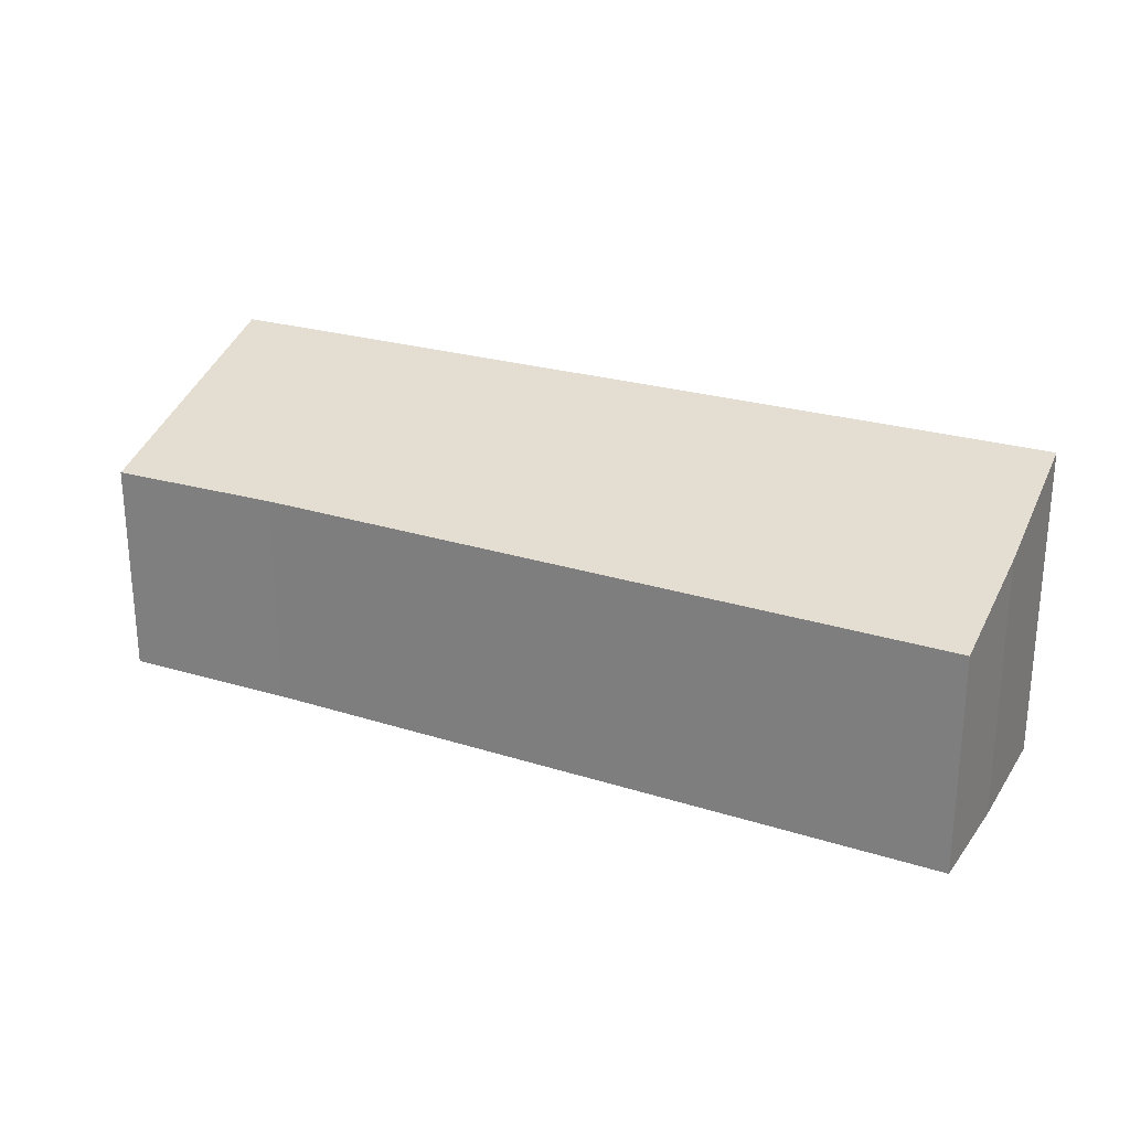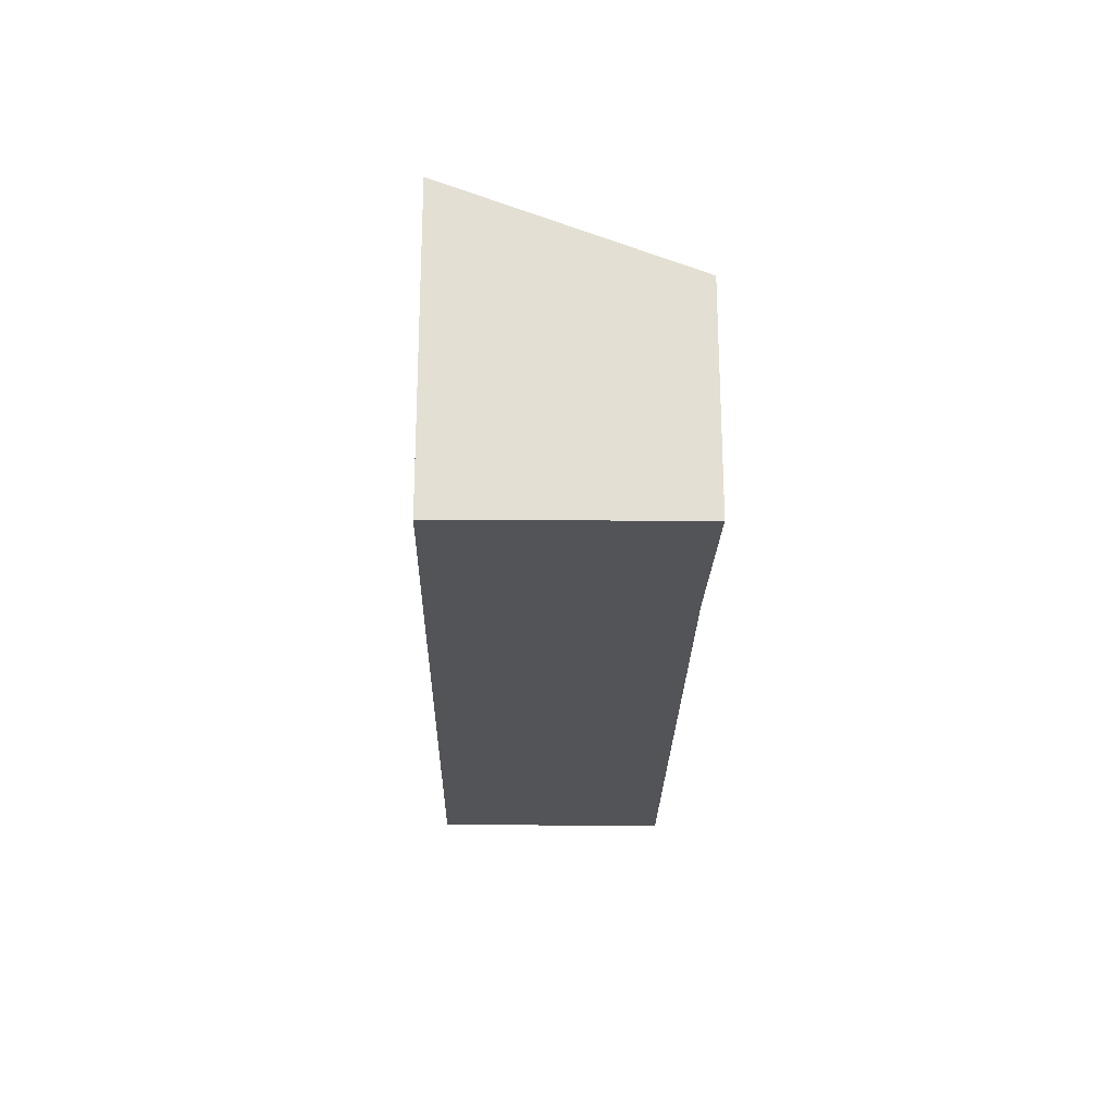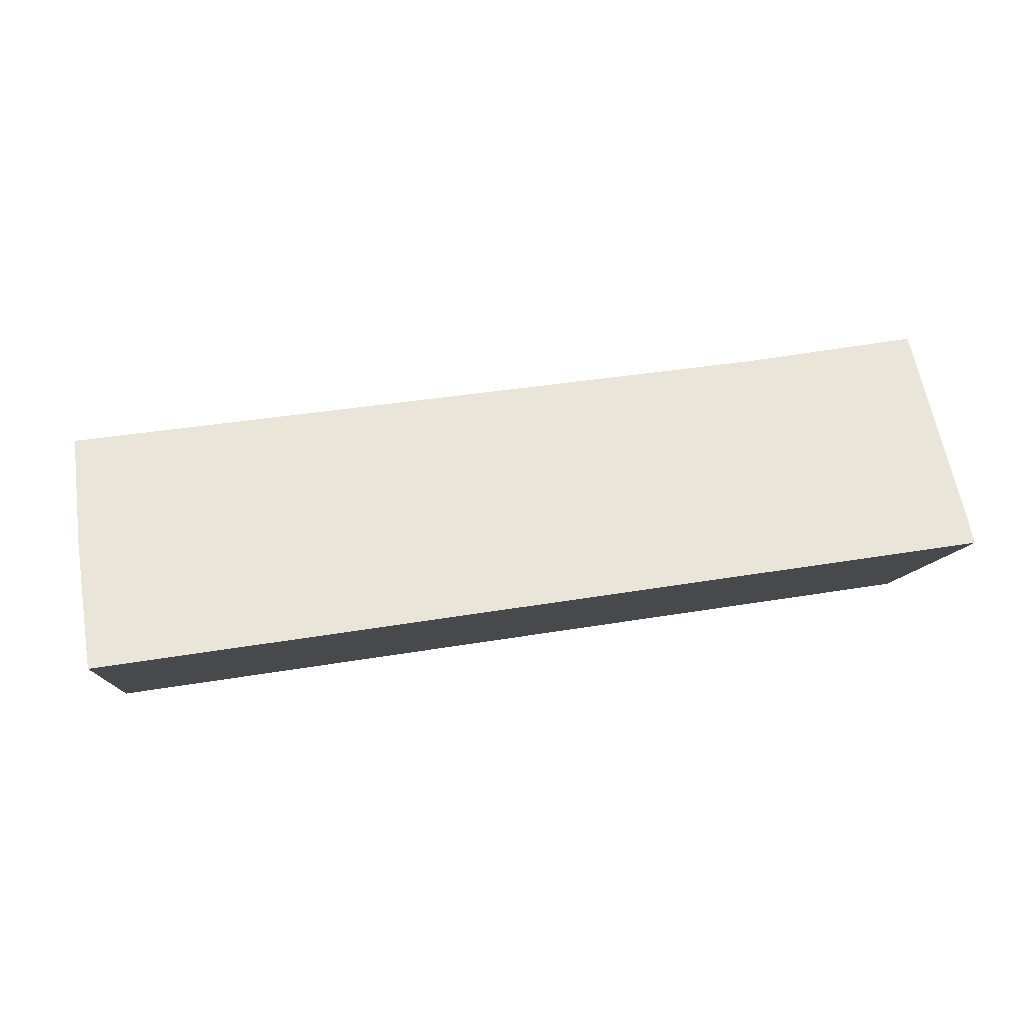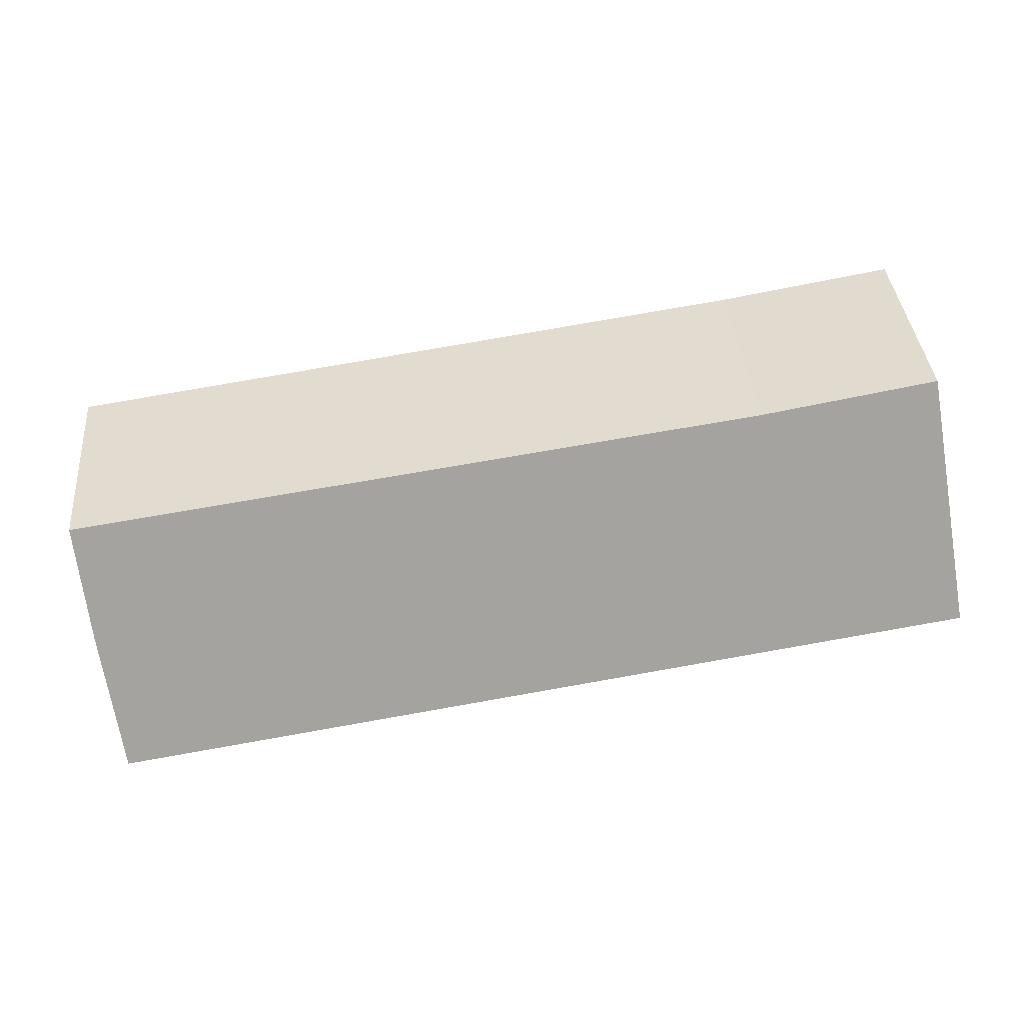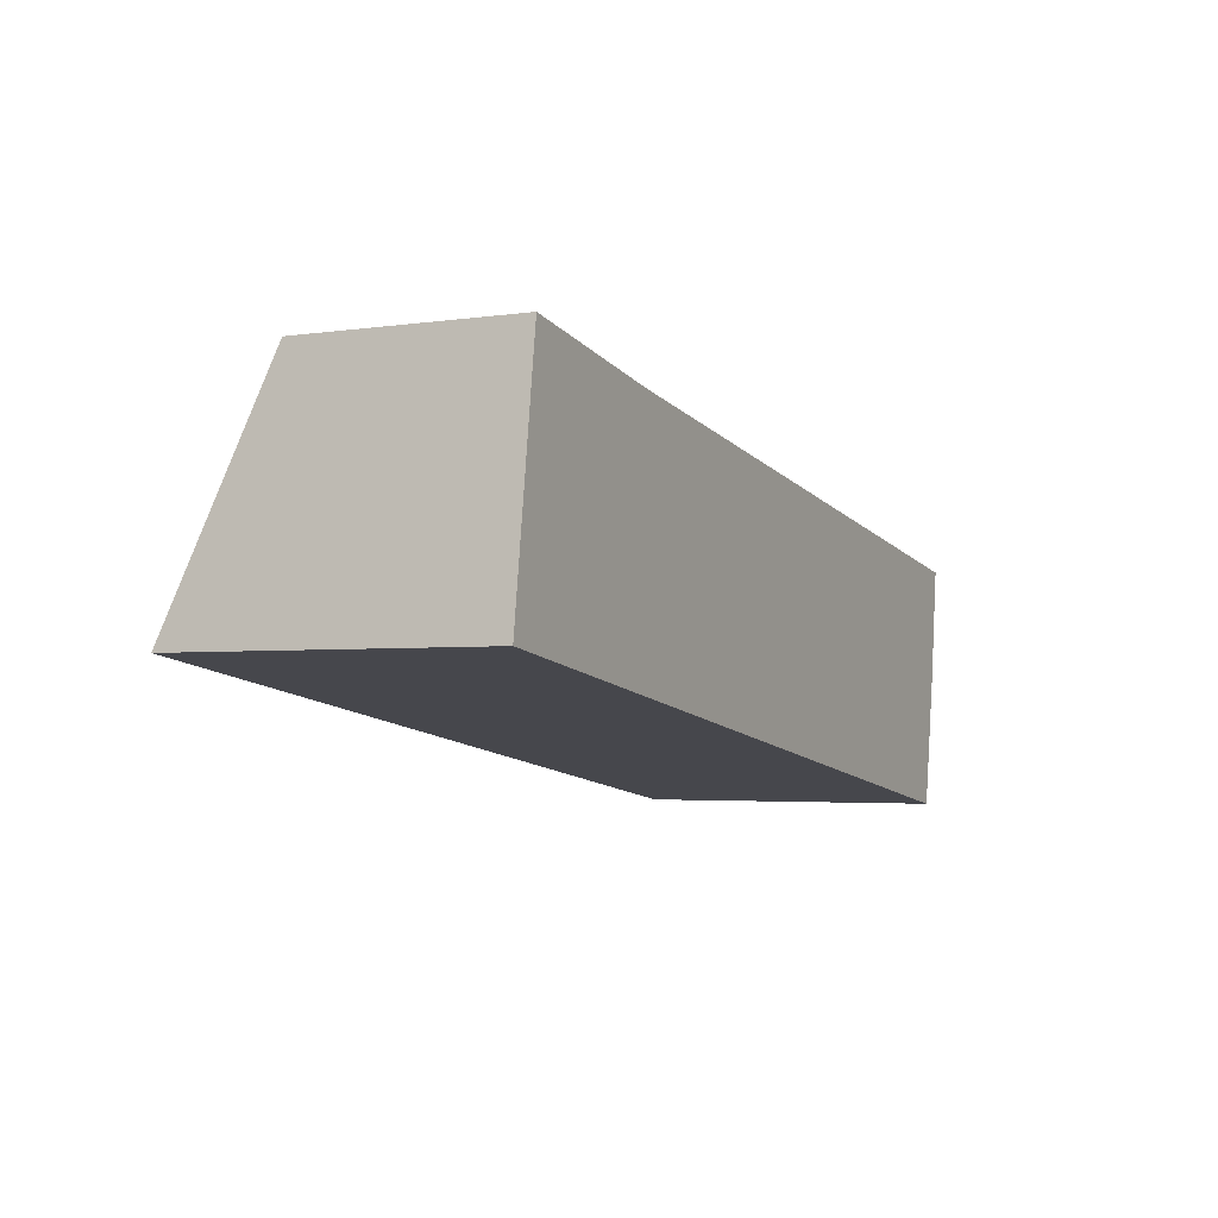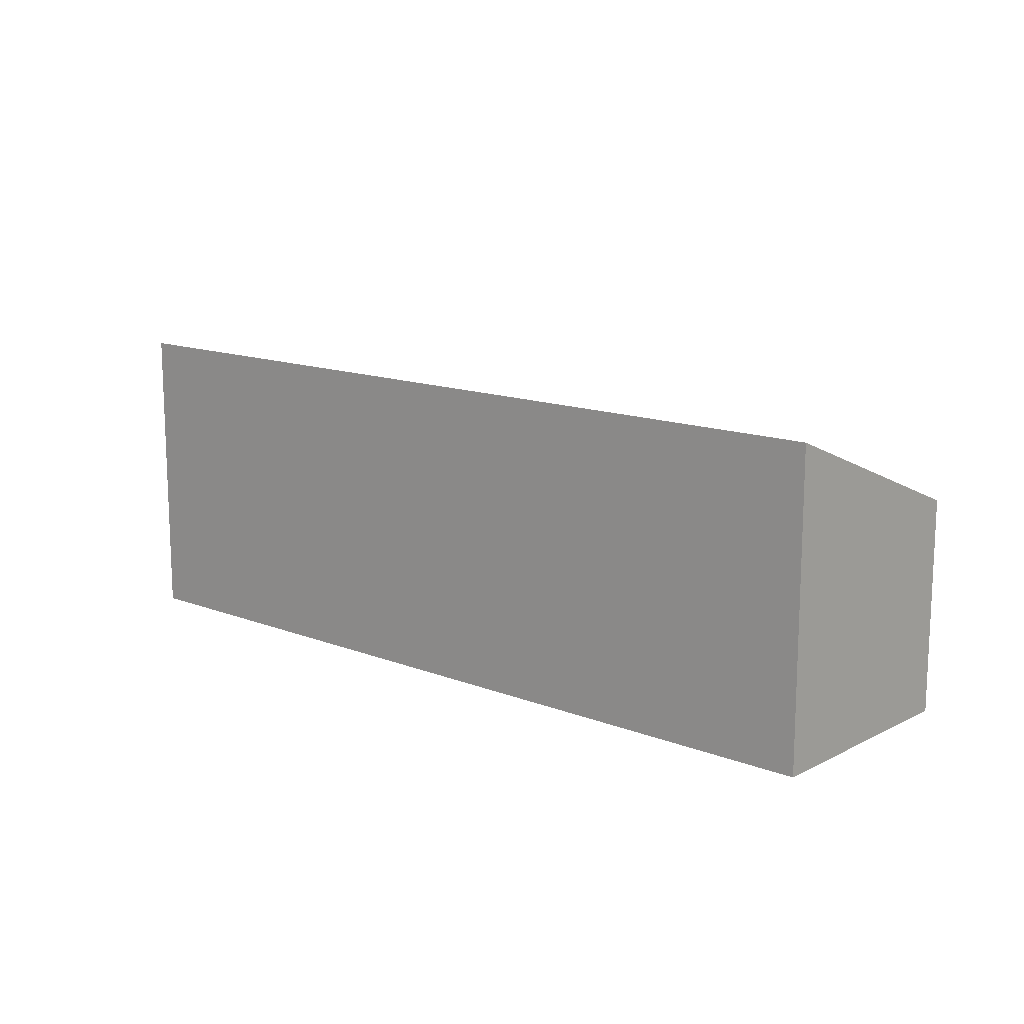
<metadata>
{"format":"obj","ext":"obj","renderer":"f3d","projection":"perspective","resolution":1024,"background":"white","views":[{"elev":25.1,"azim":35.3,"up":"+Y"},{"elev":-22.8,"azim":-82.5,"up":"+Y"},{"elev":-9.9,"azim":175.0,"up":"+Z"},{"elev":38.4,"azim":174.9,"up":"+Z"},{"elev":-3.1,"azim":-63.2,"up":"+Z"},{"elev":13.6,"azim":-130.3,"up":"+Y"}]}
</metadata>
<code>
v  1.121 8.587 8.117
v  20.12 11.84 -3.087
v  0 11.79 7.219e-16
v  1.243 8.24 8.997
v  7.959 8.294 7.87
v  33.26 11.87 -5.103
v  34.6 8.24 4.096
v  34.07 9.903 -0.128
v  1.243 -5.509e-16 8.997
v  1.121 -4.97e-16 8.117
v  0 0 0
v  7.959 -4.819e-16 7.87
v  34.6 -2.508e-16 4.096
v  34.07 7.838e-18 -0.128
v  33.26 3.125e-16 -5.103
v  20.12 1.89e-16 -3.087
g defaultobject
f 1 2 3
f 2 1 4
f 2 4 5
f 2 5 6
f 6 5 7
f 6 7 8
f 1 9 4
f 9 1 3
f 9 3 10
f 10 3 11
f 4 12 5
f 12 4 9
f 12 7 5
f 7 12 13
f 7 14 8
f 14 7 13
f 8 15 6
f 15 8 14
f 15 2 6
f 2 15 16
f 2 16 3
f 3 16 11
f 12 14 13
f 14 12 15
f 15 12 16
f 16 12 11
f 11 12 9
f 11 9 10

</code>
